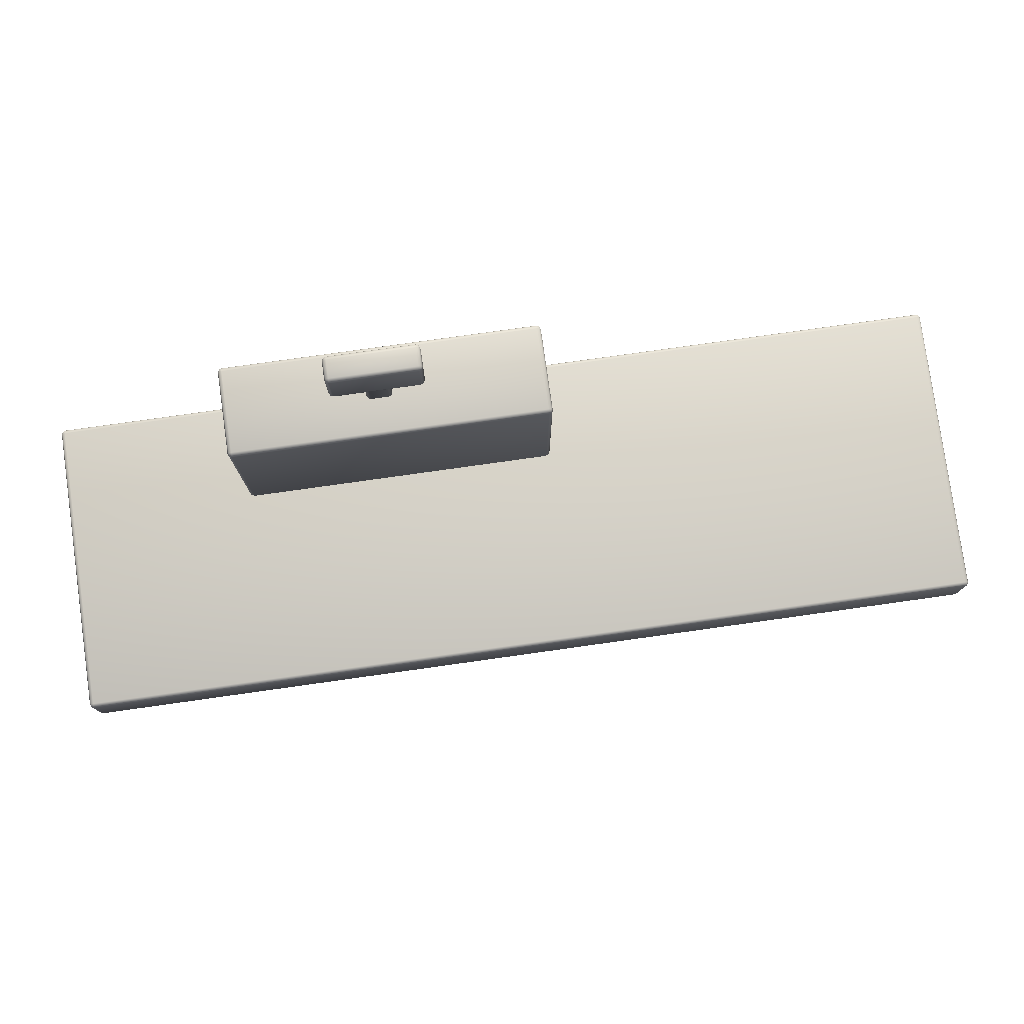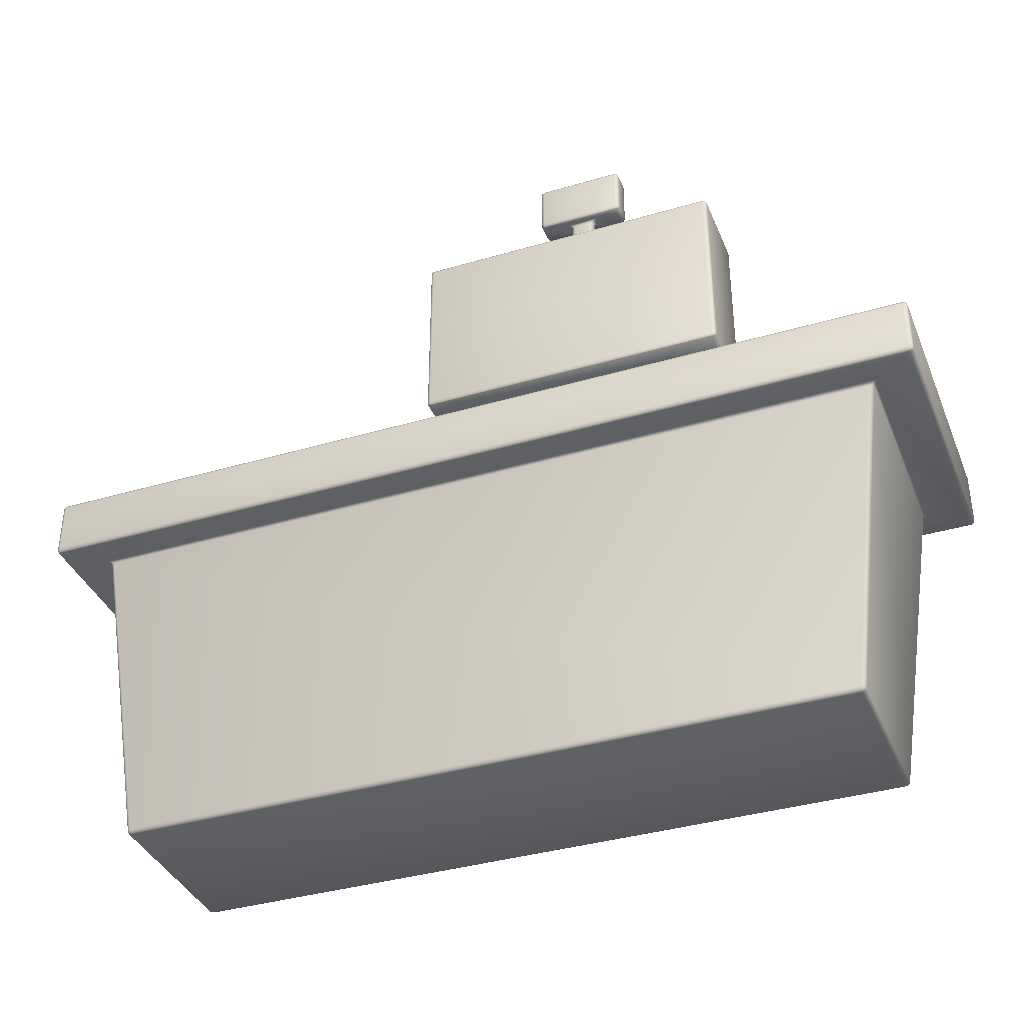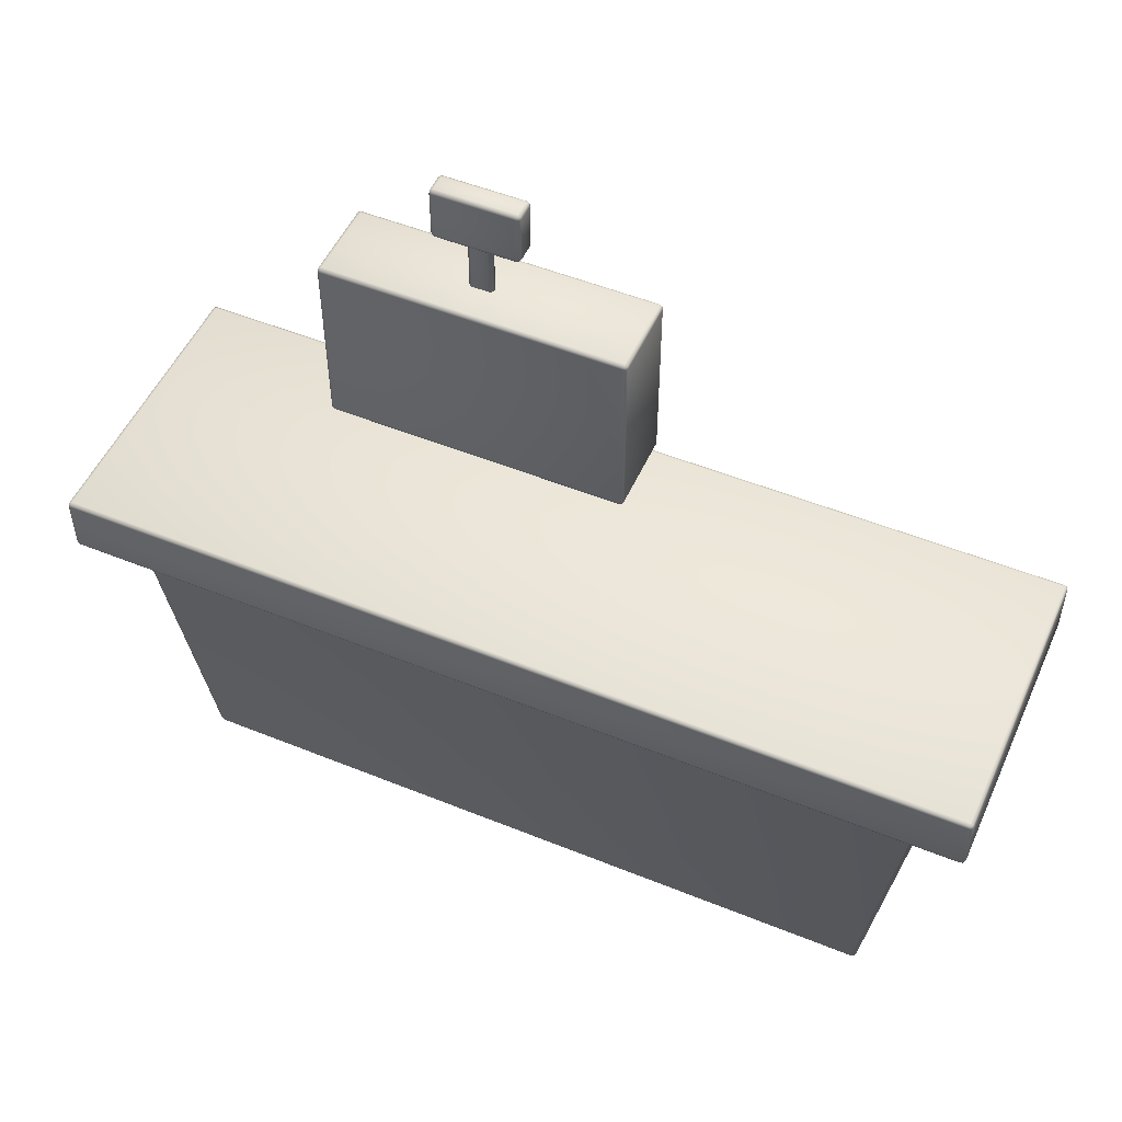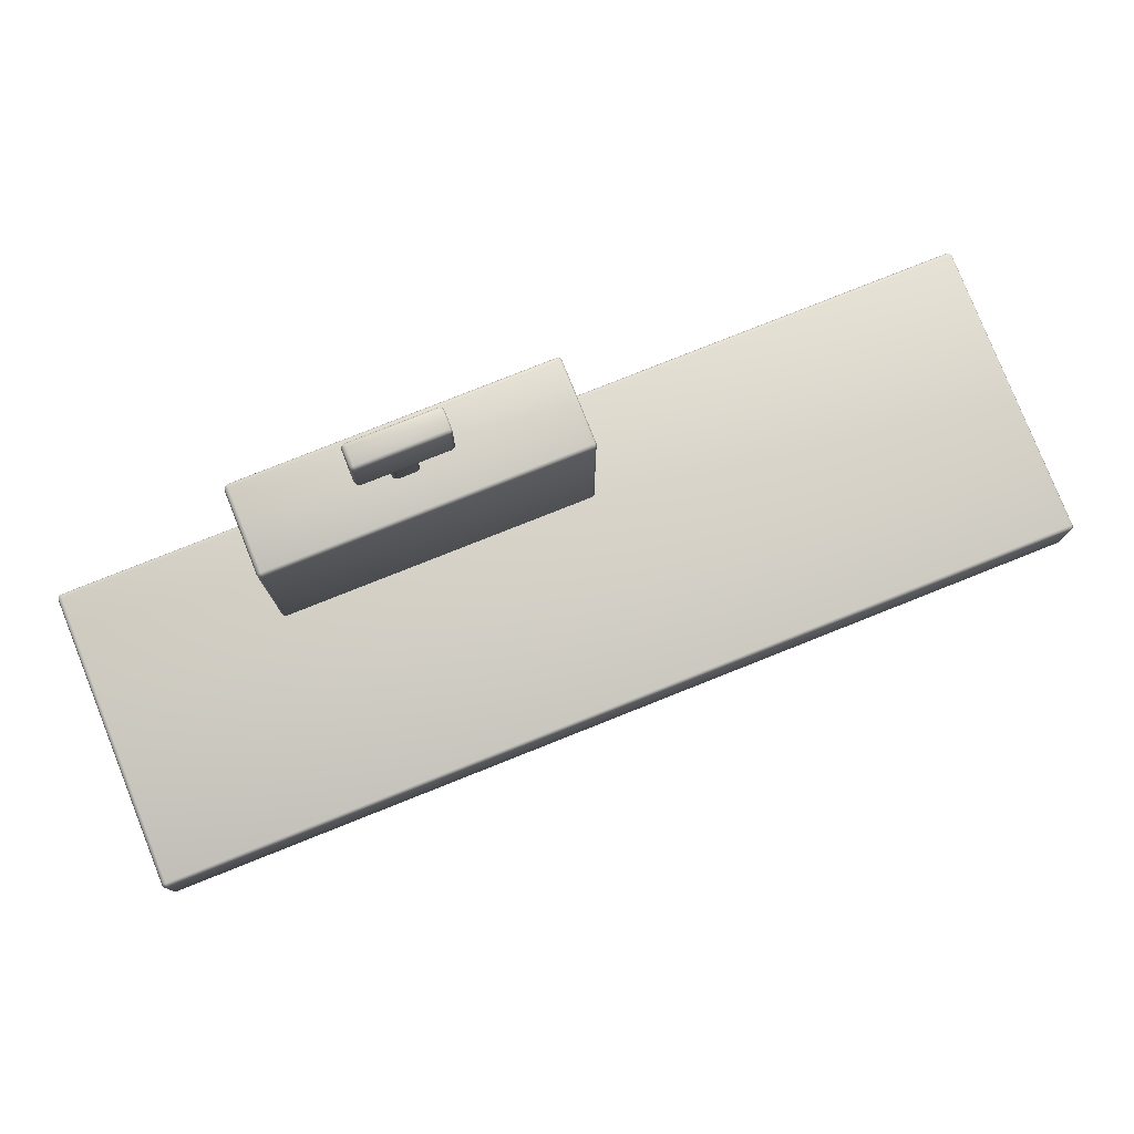
<metadata>
{"format":"obj","ext":"obj","renderer":"f3d","projection":"perspective","resolution":1024,"background":"white","views":[{"elev":79.0,"azim":172.0,"up":"+Y"},{"elev":-37.4,"azim":20.7,"up":"+Y"},{"elev":51.3,"azim":-156.2,"up":"+Y"},{"elev":78.8,"azim":158.3,"up":"+Y"}]}
</metadata>
<code>
o Table.003
v -0.7921 0.004487 0.3995
v -0.7932 0.01314 0.4088
v -0.802 0.01308 0.4001
v -0.7924 0.007035 0.4058
v -0.7976 0.008132 0.4047
v -0.7994 0.01311 0.4062
v -0.7986 0.006991 0.3997
v -0.8893 0.7037 0.4577
v -0.909 0.7124 0.4655
v -0.8981 0.7038 0.449
v -0.8999 0.7098 0.4603
v -0.8991 0.7086 0.4577
v -0.9018 0.7098 0.4569
v -0.8954 0.7034 0.4552
v -0.7921 0.004487 0.02063
v -0.802 0.01308 0.02004
v -0.7932 0.01314 0.01134
v -0.7986 0.006991 0.02047
v -0.7976 0.008132 0.01537
v -0.7994 0.01311 0.01389
v -0.7924 0.007035 0.01431
v -0.909 0.7124 -0.04538
v -0.8893 0.7037 -0.03762
v -0.8981 0.7038 -0.02892
v -0.8999 0.7098 -0.04015
v -0.8991 0.7086 -0.03754
v -0.8954 0.7034 -0.03505
v -0.9018 0.7098 -0.03678
v 0.7921 0.004487 0.3995
v 0.802 0.01308 0.4001
v 0.7932 0.01314 0.4088
v 0.7986 0.006991 0.3997
v 0.7976 0.008132 0.4047
v 0.7994 0.01311 0.4062
v 0.7924 0.007035 0.4058
v 0.909 0.7124 0.4655
v 0.8893 0.7037 0.4577
v 0.8981 0.7038 0.449
v 0.8999 0.7098 0.4603
v 0.8991 0.7086 0.4577
v 0.8954 0.7034 0.4552
v 0.9018 0.7098 0.4569
v 0.7921 0.004487 0.02063
v 0.7932 0.01314 0.01134
v 0.802 0.01308 0.02004
v 0.7924 0.007035 0.01431
v 0.7976 0.008132 0.01537
v 0.7994 0.01311 0.01389
v 0.7986 0.006991 0.02047
v 0.909 0.7124 -0.04538
v 0.8981 0.7038 -0.02892
v 0.8893 0.7037 -0.03762
v 0.9018 0.7098 -0.03678
v 0.8991 0.7086 -0.03754
v 0.8954 0.7034 -0.03505
v 0.8999 0.7098 -0.04015
v -1.001 0.721 0.5237
v -0.9909 0.7124 0.5252
v -0.992 0.721 0.5324
v -0.9978 0.7149 0.5244
v -0.9968 0.716 0.529
v -0.9914 0.7149 0.5303
v -0.9981 0.721 0.5299
v -1.001 0.721 -0.1036
v -0.992 0.721 -0.1123
v -0.9909 0.7124 -0.1051
v -0.9981 0.721 -0.1097
v -0.9968 0.716 -0.1089
v -0.9914 0.7149 -0.1102
v -0.9978 0.7149 -0.1043
v 0.992 0.721 -0.1123
v 1.001 0.721 -0.1036
v 0.9909 0.7124 -0.1051
v 0.9981 0.721 -0.1097
v 0.9968 0.716 -0.1089
v 0.9978 0.7149 -0.1043
v 0.9914 0.7149 -0.1102
v 1.001 0.721 0.5237
v 0.992 0.721 0.5324
v 0.9909 0.7124 0.5252
v 0.9981 0.721 0.5299
v 0.9968 0.716 0.529
v 0.9914 0.7149 0.5303
v 0.9978 0.7149 0.5244
v -1.001 0.8391 0.5237
v -0.992 0.8391 0.5324
v -0.992 0.8478 0.5237
v -0.9981 0.8391 0.5299
v -0.997 0.8442 0.5287
v -0.992 0.8453 0.5299
v -0.9981 0.8453 0.5237
v -1.001 0.8391 -0.1036
v -0.992 0.8478 -0.1036
v -0.992 0.8391 -0.1123
v -0.9981 0.8453 -0.1036
v -0.997 0.8442 -0.1086
v -0.992 0.8453 -0.1097
v -0.9981 0.8391 -0.1097
v 0.992 0.8391 -0.1123
v 0.992 0.8478 -0.1036
v 1.001 0.8391 -0.1036
v 0.992 0.8453 -0.1097
v 0.997 0.8442 -0.1086
v 0.9981 0.8453 -0.1036
v 0.9981 0.8391 -0.1097
v 1.001 0.8391 0.5237
v 0.992 0.8478 0.5237
v 0.992 0.8391 0.5324
v 0.9981 0.8453 0.5237
v 0.997 0.8442 0.5287
v 0.992 0.8453 0.5299
v 0.9981 0.8391 0.5299
v -0.08933 0.917 0.4911
v -0.09084 0.9257 0.4936
v -0.09952 0.9257 0.485
v -0.08981 0.9195 0.4929
v -0.09548 0.9207 0.4912
v -0.09698 0.9257 0.4911
v -0.09655 0.9196 0.4878
v -0.09084 1.324 0.4936
v -0.09084 1.333 0.485
v -0.09952 1.324 0.485
v -0.09084 1.331 0.4911
v -0.09585 1.329 0.49
v -0.09698 1.331 0.485
v -0.09698 1.324 0.4911
v -0.09952 0.9257 0.3104
v -0.09084 0.9257 0.3017
v -0.08933 0.917 0.3042
v -0.09698 0.9257 0.3043
v -0.09548 0.9207 0.3041
v -0.08981 0.9195 0.3025
v -0.09655 0.9196 0.3075
v -0.09084 1.333 0.3104
v -0.09084 1.324 0.3017
v -0.09952 1.324 0.3104
v -0.09084 1.331 0.3043
v -0.09585 1.329 0.3054
v -0.09698 1.324 0.3043
v -0.09698 1.331 0.3104
v 0.5803 0.9257 0.485
v 0.5716 0.9257 0.4936
v 0.5701 0.917 0.4911
v 0.5777 0.9257 0.4911
v 0.5762 0.9207 0.4912
v 0.5706 0.9195 0.4929
v 0.5773 0.9196 0.4878
v 0.5716 1.333 0.485
v 0.5716 1.324 0.4936
v 0.5803 1.324 0.485
v 0.5716 1.331 0.4911
v 0.5766 1.329 0.49
v 0.5777 1.324 0.4911
v 0.5777 1.331 0.485
v 0.5716 0.9257 0.3017
v 0.5803 0.9257 0.3104
v 0.5701 0.917 0.3042
v 0.5777 0.9257 0.3043
v 0.5762 0.9207 0.3041
v 0.5773 0.9196 0.3075
v 0.5706 0.9195 0.3025
v 0.5716 1.333 0.3104
v 0.5803 1.324 0.3104
v 0.5716 1.324 0.3017
v 0.5777 1.331 0.3104
v 0.5766 1.329 0.3054
v 0.5777 1.324 0.3043
v 0.5716 1.331 0.3043
v 0.1455 0.9083 0.3706
v 0.1354 0.917 0.3594
v 0.1542 0.9083 0.3619
v 0.1426 0.9144 0.3654
v 0.1445 0.9133 0.3633
v 0.1414 0.9145 0.3612
v 0.1481 0.9083 0.3644
v 0.1455 0.9083 0.4248
v 0.1542 0.9083 0.4335
v 0.1354 0.917 0.436
v 0.1481 0.9083 0.4309
v 0.1445 0.9133 0.4321
v 0.1414 0.9145 0.4342
v 0.1426 0.9144 0.43
v 0.3265 0.9083 0.3619
v 0.3454 0.917 0.3594
v 0.3352 0.9083 0.3706
v 0.3393 0.9145 0.3612
v 0.3362 0.9133 0.3633
v 0.3382 0.9144 0.3654
v 0.3327 0.9083 0.3644
v 0.3352 0.9083 0.4248
v 0.3454 0.917 0.436
v 0.3265 0.9083 0.4335
v 0.3382 0.9144 0.43
v 0.3362 0.9133 0.4321
v 0.3393 0.9145 0.4342
v 0.3327 0.9083 0.4309
v 0.1455 0.8151 0.3706
v 0.1542 0.8151 0.3619
v 0.1542 0.8064 0.3706
v 0.1481 0.8151 0.3644
v 0.1492 0.81 0.3656
v 0.1542 0.8089 0.3644
v 0.1481 0.8089 0.3706
v 0.1455 0.8151 0.4248
v 0.1542 0.8064 0.4248
v 0.1542 0.8151 0.4335
v 0.1481 0.8089 0.4248
v 0.1492 0.81 0.4298
v 0.1542 0.8089 0.4309
v 0.1481 0.8151 0.4309
v 0.3265 0.8151 0.3619
v 0.3352 0.8151 0.3706
v 0.3265 0.8064 0.3706
v 0.3327 0.8151 0.3644
v 0.3315 0.81 0.3656
v 0.3327 0.8089 0.3706
v 0.3265 0.8089 0.3644
v 0.3352 0.8151 0.4248
v 0.3265 0.8151 0.4335
v 0.3265 0.8064 0.4248
v 0.3327 0.8151 0.4309
v 0.3315 0.81 0.4298
v 0.3265 0.8089 0.4309
v 0.3327 0.8089 0.4248
v 0.1645 1.456 0.4183
v 0.163 1.465 0.4208
v 0.1543 1.465 0.4121
v 0.164 1.459 0.42
v 0.1583 1.46 0.4184
v 0.1568 1.465 0.4182
v 0.1573 1.459 0.415
v 0.163 1.568 0.4208
v 0.163 1.576 0.4121
v 0.1543 1.568 0.4121
v 0.163 1.574 0.4182
v 0.158 1.573 0.4171
v 0.1568 1.574 0.4121
v 0.1568 1.568 0.4182
v 0.1543 1.465 0.3741
v 0.163 1.465 0.3654
v 0.1645 1.456 0.3679
v 0.1568 1.465 0.368
v 0.1583 1.46 0.3678
v 0.164 1.459 0.3662
v 0.1573 1.459 0.3712
v 0.163 1.576 0.3741
v 0.163 1.568 0.3654
v 0.1543 1.568 0.3741
v 0.163 1.574 0.368
v 0.158 1.573 0.3691
v 0.1568 1.568 0.368
v 0.1568 1.574 0.3741
v 0.3503 1.465 0.4121
v 0.3417 1.465 0.4208
v 0.3402 1.456 0.4183
v 0.3478 1.465 0.4182
v 0.3463 1.46 0.4184
v 0.3406 1.459 0.42
v 0.3474 1.459 0.415
v 0.3417 1.576 0.4121
v 0.3417 1.568 0.4208
v 0.3503 1.568 0.4121
v 0.3417 1.574 0.4182
v 0.3467 1.573 0.4171
v 0.3478 1.568 0.4182
v 0.3478 1.574 0.4121
v 0.3417 1.465 0.3654
v 0.3503 1.465 0.3741
v 0.3402 1.456 0.3679
v 0.3478 1.465 0.368
v 0.3463 1.46 0.3678
v 0.3474 1.459 0.3712
v 0.3406 1.459 0.3662
v 0.3417 1.576 0.3741
v 0.3503 1.568 0.3741
v 0.3417 1.568 0.3654
v 0.3478 1.574 0.3741
v 0.3467 1.573 0.3691
v 0.3478 1.568 0.368
v 0.3417 1.574 0.368
v 0.225 1.448 0.3915
v 0.2148 1.456 0.3803
v 0.2336 1.448 0.3828
v 0.222 1.454 0.3863
v 0.224 1.453 0.3842
v 0.2209 1.454 0.3821
v 0.2275 1.448 0.3853
v 0.225 1.448 0.3948
v 0.2336 1.448 0.4034
v 0.2148 1.456 0.4059
v 0.2275 1.448 0.4009
v 0.224 1.453 0.402
v 0.2209 1.454 0.4042
v 0.222 1.454 0.4
v 0.271 1.448 0.3828
v 0.2899 1.456 0.3803
v 0.2797 1.448 0.3915
v 0.2838 1.454 0.3821
v 0.2807 1.453 0.3842
v 0.2826 1.454 0.3863
v 0.2771 1.448 0.3853
v 0.2797 1.448 0.3948
v 0.2899 1.456 0.4059
v 0.271 1.448 0.4034
v 0.2826 1.454 0.4
v 0.2807 1.453 0.402
v 0.2838 1.454 0.4042
v 0.2771 1.448 0.4009
v 0.225 1.322 0.3915
v 0.2336 1.322 0.3828
v 0.2336 1.313 0.3915
v 0.2275 1.322 0.3853
v 0.2286 1.317 0.3865
v 0.2336 1.315 0.3853
v 0.2275 1.315 0.3915
v 0.225 1.322 0.3948
v 0.2336 1.313 0.3948
v 0.2336 1.322 0.4034
v 0.2275 1.315 0.3948
v 0.2286 1.317 0.3998
v 0.2336 1.315 0.4009
v 0.2275 1.322 0.4009
v 0.271 1.322 0.3828
v 0.2797 1.322 0.3915
v 0.271 1.313 0.3915
v 0.2771 1.322 0.3853
v 0.276 1.317 0.3865
v 0.2771 1.315 0.3915
v 0.271 1.315 0.3853
v 0.2797 1.322 0.3948
v 0.271 1.322 0.4034
v 0.271 1.313 0.3948
v 0.2771 1.322 0.4009
v 0.276 1.317 0.3998
v 0.271 1.315 0.4009
v 0.2771 1.315 0.3948
f 31 37 8 2
f 50 22 66 73
f 36 50 73 80
f 22 9 58 66
f 3 10 24 16
f 45 51 38 30
f 100 93 87 107
f 64 57 85 92
f 9 36 80 58
f 17 23 52 44
f 113 129 170 178
f 59 79 108 86
f 71 65 94 99
f 78 72 101 106
f 142 149 120 114
f 129 157 184 170
f 176 169 197 204
f 143 113 178 191
f 162 134 121 148
f 128 135 164 155
f 199 213 220 205
f 157 143 191 184
f 115 122 136 127
f 156 163 150 141
f 225 241 282 290
f 171 183 211 198
f 185 190 218 212
f 192 177 206 219
f 254 261 232 226
f 241 269 296 282
f 288 281 309 316
f 255 225 290 303
f 274 246 233 260
f 240 247 276 267
f 311 325 332 317
f 269 255 303 296
f 227 234 248 239
f 268 275 262 253
f 283 295 323 310
f 297 302 330 324
f 304 289 318 331
f 1 4 5 7
f 2 6 5 4
f 3 7 5 6
f 8 11 12 14
f 9 13 12 11
f 10 14 12 13
f 15 18 19 21
f 16 20 19 18
f 17 21 19 20
f 22 25 26 28
f 23 27 26 25
f 24 28 26 27
f 29 32 33 35
f 30 34 33 32
f 31 35 33 34
f 36 39 40 42
f 37 41 40 39
f 38 42 40 41
f 43 46 47 49
f 44 48 47 46
f 45 49 47 48
f 50 53 54 56
f 51 55 54 53
f 52 56 54 55
f 57 60 61 63
f 58 62 61 60
f 59 63 61 62
f 64 67 68 70
f 65 69 68 67
f 66 70 68 69
f 71 74 75 77
f 72 76 75 74
f 73 77 75 76
f 78 81 82 84
f 79 83 82 81
f 80 84 82 83
f 85 88 89 91
f 86 90 89 88
f 87 91 89 90
f 92 95 96 98
f 93 97 96 95
f 94 98 96 97
f 99 102 103 105
f 100 104 103 102
f 101 105 103 104
f 106 109 110 112
f 107 111 110 109
f 108 112 110 111
f 113 116 117 119
f 114 118 117 116
f 115 119 117 118
f 120 123 124 126
f 121 125 124 123
f 122 126 124 125
f 127 130 131 133
f 128 132 131 130
f 129 133 131 132
f 134 137 138 140
f 135 139 138 137
f 136 140 138 139
f 141 144 145 147
f 142 146 145 144
f 143 147 145 146
f 148 151 152 154
f 149 153 152 151
f 150 154 152 153
f 155 158 159 161
f 156 160 159 158
f 157 161 159 160
f 162 165 166 168
f 163 167 166 165
f 164 168 166 167
f 169 172 173 175
f 170 174 173 172
f 171 175 173 174
f 176 179 180 182
f 177 181 180 179
f 178 182 180 181
f 183 186 187 189
f 184 188 187 186
f 185 189 187 188
f 190 193 194 196
f 191 195 194 193
f 192 196 194 195
f 197 200 201 203
f 198 202 201 200
f 199 203 201 202
f 204 207 208 210
f 205 209 208 207
f 206 210 208 209
f 211 214 215 217
f 212 216 215 214
f 213 217 215 216
f 218 221 222 224
f 219 223 222 221
f 220 224 222 223
f 225 228 229 231
f 226 230 229 228
f 227 231 229 230
f 232 235 236 238
f 233 237 236 235
f 234 238 236 237
f 239 242 243 245
f 240 244 243 242
f 241 245 243 244
f 246 249 250 252
f 247 251 250 249
f 248 252 250 251
f 253 256 257 259
f 254 258 257 256
f 255 259 257 258
f 260 263 264 266
f 261 265 264 263
f 262 266 264 265
f 267 270 271 273
f 268 272 271 270
f 269 273 271 272
f 274 277 278 280
f 275 279 278 277
f 276 280 278 279
f 281 284 285 287
f 282 286 285 284
f 283 287 285 286
f 288 291 292 294
f 289 293 292 291
f 290 294 292 293
f 295 298 299 301
f 296 300 299 298
f 297 301 299 300
f 302 305 306 308
f 303 307 306 305
f 304 308 306 307
f 309 312 313 315
f 310 314 313 312
f 311 315 313 314
f 316 319 320 322
f 317 321 320 319
f 318 322 320 321
f 323 326 327 329
f 324 328 327 326
f 325 329 327 328
f 330 333 334 336
f 331 335 334 333
f 332 336 334 335
f 15 1 7 18
f 18 7 3 16
f 2 8 14 6
f 6 14 10 3
f 9 22 28 13
f 13 28 24 10
f 23 17 20 27
f 27 20 16 24
f 43 15 21 46
f 46 21 17 44
f 22 50 56 25
f 25 56 52 23
f 51 45 48 55
f 55 48 44 52
f 29 43 49 32
f 32 49 45 30
f 50 36 42 53
f 53 42 38 51
f 37 31 34 41
f 41 34 30 38
f 1 29 35 4
f 4 35 31 2
f 36 9 11 39
f 39 11 8 37
f 57 64 70 60
f 60 70 66 58
f 65 71 77 69
f 69 77 73 66
f 72 78 84 76
f 76 84 80 73
f 79 59 62 83
f 83 62 58 80
f 87 93 95 91
f 91 95 92 85
f 93 100 102 97
f 97 102 99 94
f 100 107 109 104
f 104 109 106 101
f 107 87 90 111
f 111 90 86 108
f 71 99 105 74
f 74 105 101 72
f 108 79 81 112
f 112 81 78 106
f 59 86 88 63
f 63 88 85 57
f 94 65 67 98
f 98 67 64 92
f 129 113 119 133
f 133 119 115 127
f 114 120 126 118
f 118 126 122 115
f 121 134 140 125
f 125 140 136 122
f 135 128 130 139
f 139 130 127 136
f 157 129 132 161
f 161 132 128 155
f 134 162 168 137
f 137 168 164 135
f 163 156 158 167
f 167 158 155 164
f 143 157 160 147
f 147 160 156 141
f 162 148 154 165
f 165 154 150 163
f 149 142 144 153
f 153 144 141 150
f 113 143 146 116
f 116 146 142 114
f 148 121 123 151
f 151 123 120 149
f 169 176 182 172
f 172 182 178 170
f 183 171 174 186
f 186 174 170 184
f 190 185 188 193
f 193 188 184 191
f 177 192 195 181
f 181 195 191 178
f 199 205 207 203
f 203 207 204 197
f 213 199 202 217
f 217 202 198 211
f 220 213 216 224
f 224 216 212 218
f 205 220 223 209
f 209 223 219 206
f 192 219 221 196
f 196 221 218 190
f 211 183 189 214
f 214 189 185 212
f 171 198 200 175
f 175 200 197 169
f 206 177 179 210
f 210 179 176 204
f 241 225 231 245
f 245 231 227 239
f 226 232 238 230
f 230 238 234 227
f 233 246 252 237
f 237 252 248 234
f 247 240 242 251
f 251 242 239 248
f 269 241 244 273
f 273 244 240 267
f 246 274 280 249
f 249 280 276 247
f 275 268 270 279
f 279 270 267 276
f 255 269 272 259
f 259 272 268 253
f 274 260 266 277
f 277 266 262 275
f 261 254 256 265
f 265 256 253 262
f 225 255 258 228
f 228 258 254 226
f 260 233 235 263
f 263 235 232 261
f 281 288 294 284
f 284 294 290 282
f 295 283 286 298
f 298 286 282 296
f 302 297 300 305
f 305 300 296 303
f 289 304 307 293
f 293 307 303 290
f 311 317 319 315
f 315 319 316 309
f 325 311 314 329
f 329 314 310 323
f 332 325 328 336
f 336 328 324 330
f 317 332 335 321
f 321 335 331 318
f 304 331 333 308
f 308 333 330 302
f 323 295 301 326
f 326 301 297 324
f 283 310 312 287
f 287 312 309 281
f 318 289 291 322
f 322 291 288 316
f 15 43 29 1

</code>
